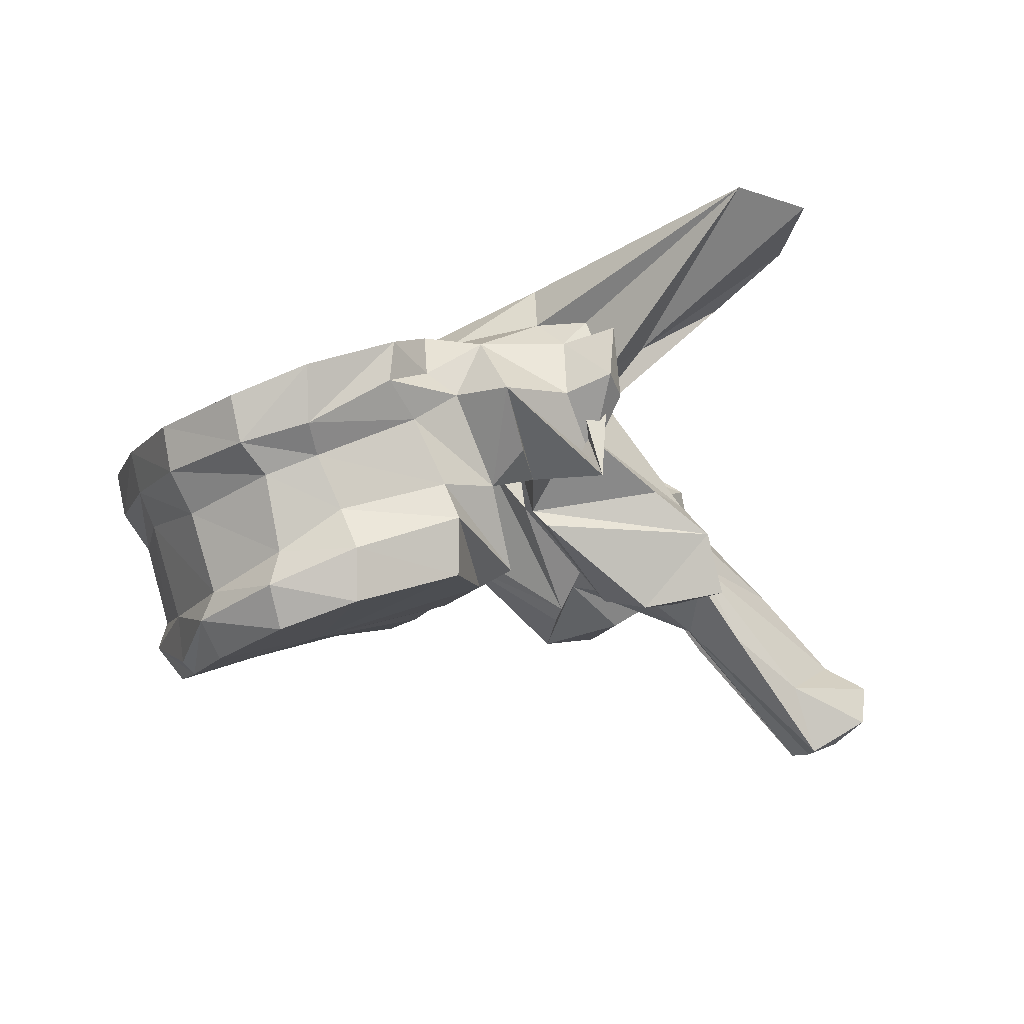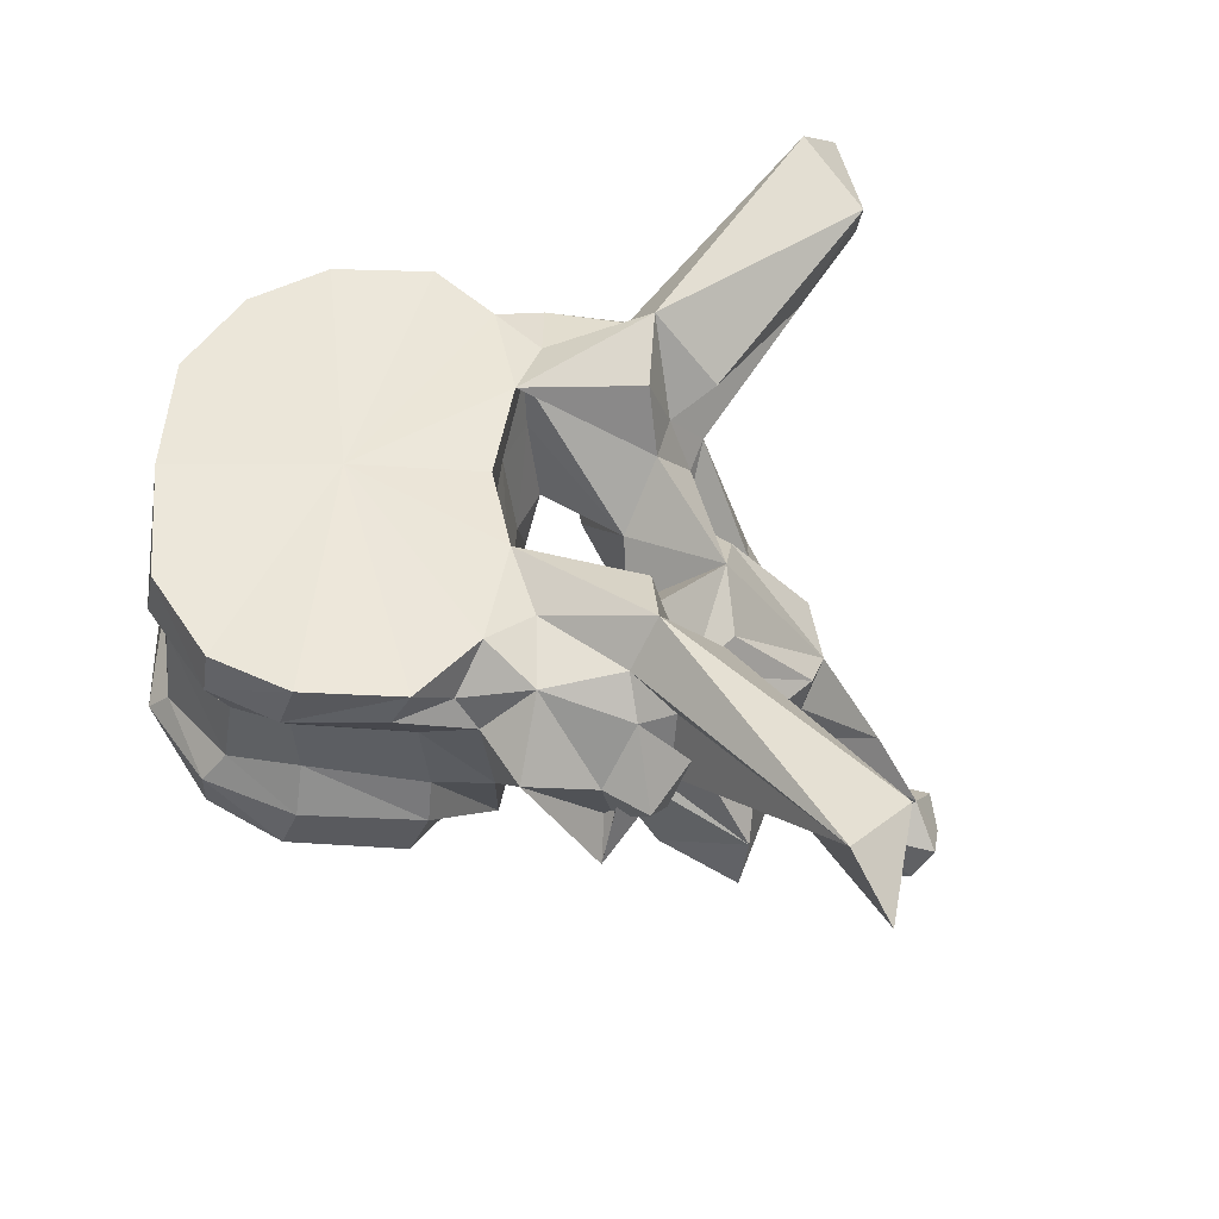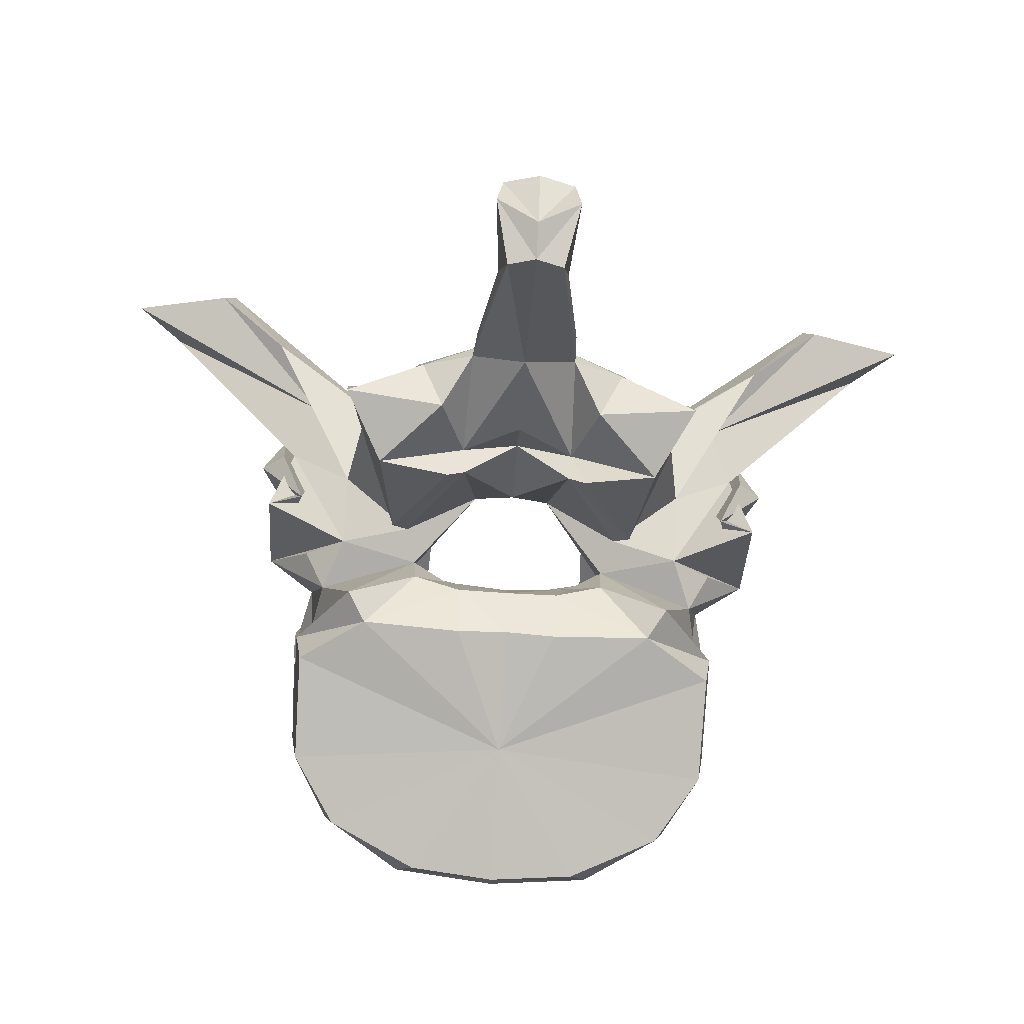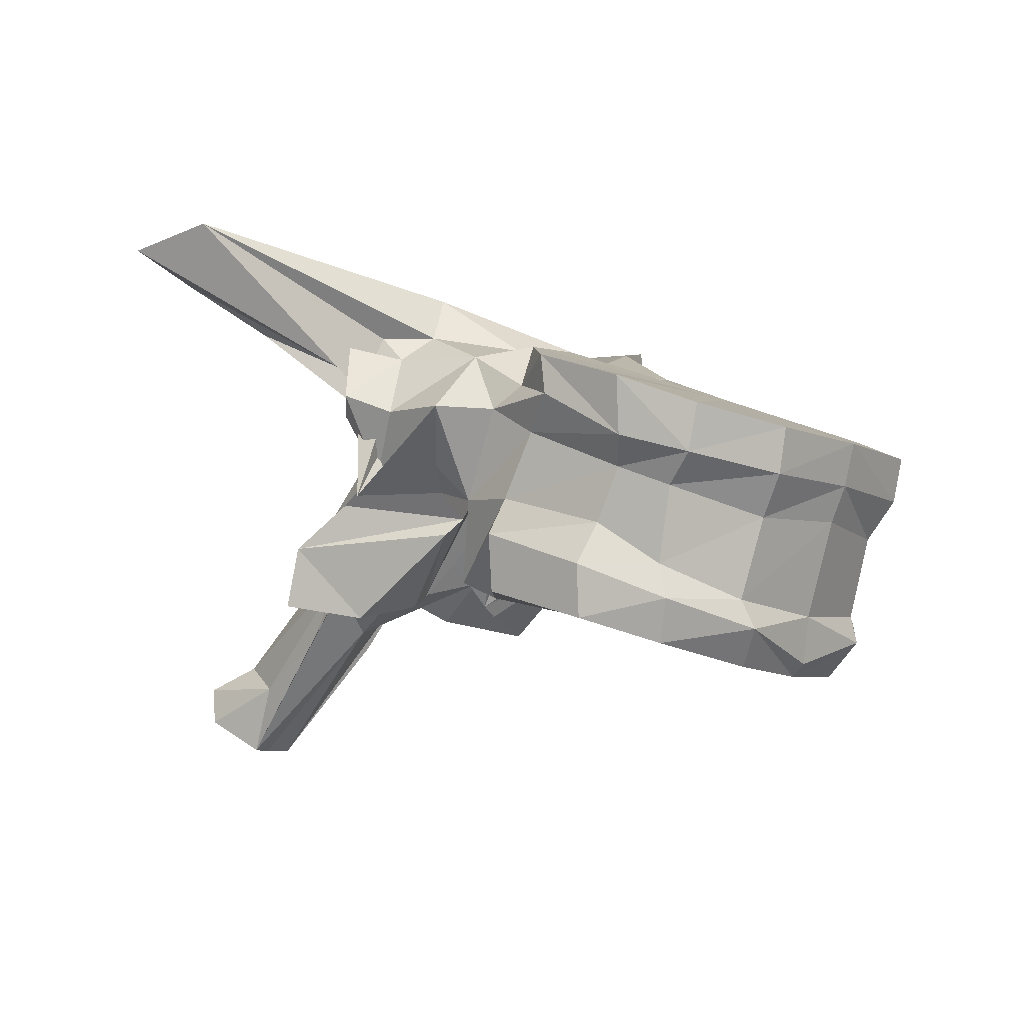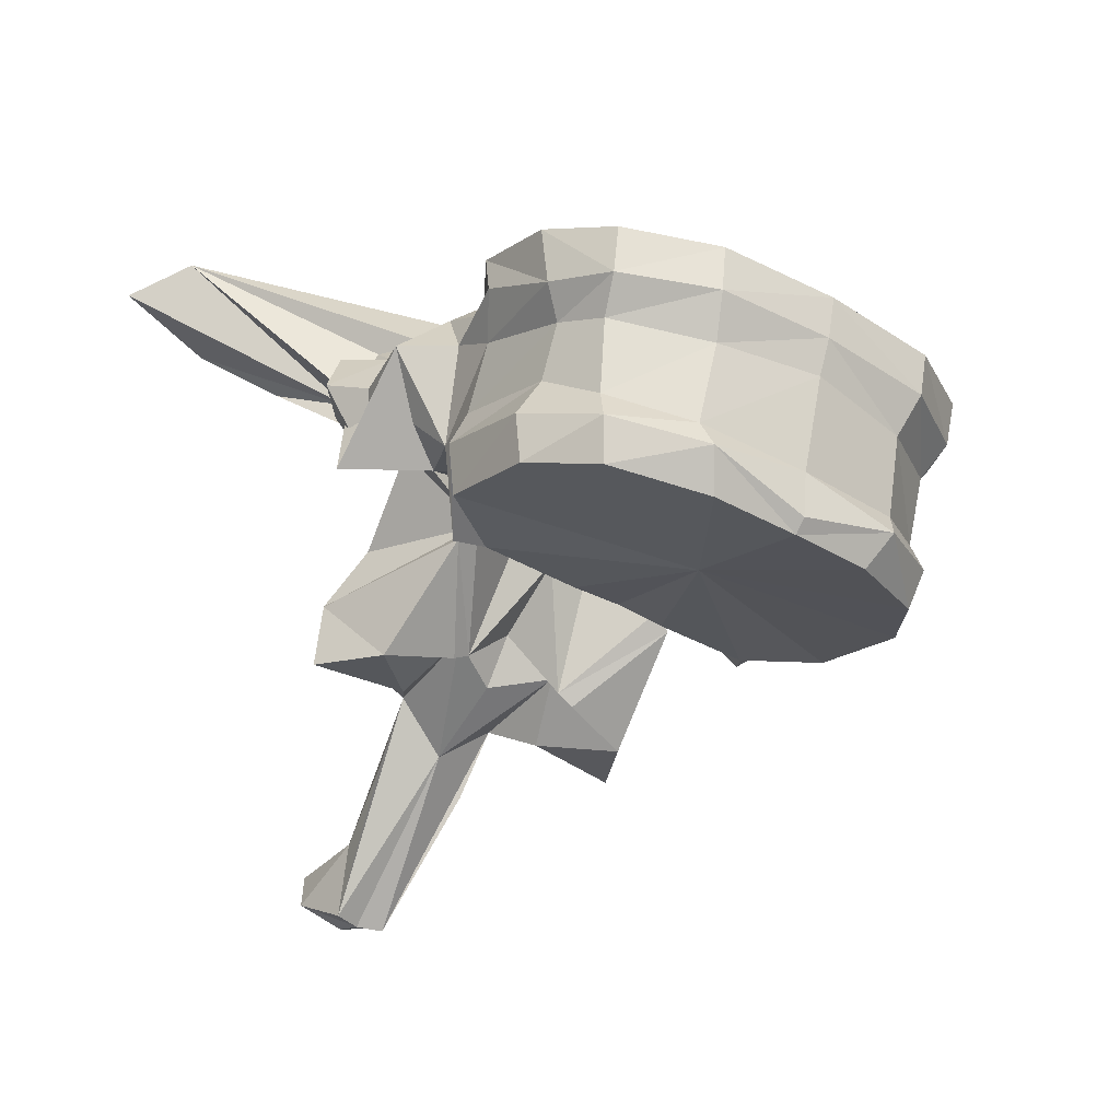
<metadata>
{"format":"obj","ext":"obj","renderer":"f3d","projection":"perspective","resolution":1024,"background":"white","views":[{"elev":-11.4,"azim":159.8,"up":"+Y"},{"elev":-39.8,"azim":158.0,"up":"+Z"},{"elev":-68.4,"azim":-93.7,"up":"+Y"},{"elev":-7.9,"azim":36.5,"up":"+Y"},{"elev":-38.3,"azim":54.0,"up":"+Y"}]}
</metadata>
<code>
o thoracic2
v -0.04842 0.3174 0.00062
v -0.04891 0.3178 0.007455
v -0.0591 0.3211 0.000601
v -0.04703 0.3206 0.008824
v -0.04743 0.3184 0.000621
v -0.04891 0.3178 -0.006258
v -0.04703 0.3206 -0.007627
v -0.05201 0.3194 0.01457
v -0.05713 0.3213 0.01803
v -0.06883 0.3237 0.004721
v -0.06887 0.3239 0.000601
v -0.06906 0.324 0.01273
v -0.06539 0.3239 0.01812
v -0.05201 0.3194 -0.01337
v -0.05713 0.3213 -0.01683
v -0.06883 0.3237 -0.003524
v -0.06906 0.324 -0.01154
v -0.06539 0.3239 -0.01692
v -0.04694 0.3221 0.000621
v -0.04786 0.3229 0.009404
v -0.05087 0.3227 0.01544
v -0.04786 0.3229 -0.008207
v -0.05087 0.3227 -0.01424
v -0.0569 0.3254 0.01862
v -0.07105 0.3274 0.004842
v -0.07105 0.3273 0.000601
v -0.07105 0.3274 -0.003645
v -0.06522 0.3283 0.01875
v -0.0712 0.3252 0.01423
v -0.07147 0.3287 0.008663
v -0.0569 0.3254 -0.01743
v -0.0712 0.3252 -0.01303
v -0.06522 0.3283 -0.01756
v -0.07147 0.3287 -0.007466
v -0.04465 0.3296 0.000623
v -0.04596 0.3291 0.009097
v -0.05169 0.3254 0.01507
v -0.04596 0.3291 -0.0079
v -0.05169 0.3254 -0.01387
v -0.05606 0.3287 0.017
v -0.06931 0.3329 0.006039
v -0.06893 0.3328 0.000602
v -0.06931 0.3329 -0.004842
v -0.06433 0.3312 0.01778
v -0.06871 0.3315 0.01685
v -0.07061 0.3339 0.00892
v -0.05606 0.3287 -0.0158
v -0.06871 0.3315 -0.01565
v -0.06433 0.3312 -0.01658
v -0.07061 0.3339 -0.007723
v -0.0434 0.3324 0.000624
v -0.04395 0.3322 0.009999
v -0.05033 0.3313 0.01563
v -0.04395 0.3322 -0.008802
v -0.05033 0.3313 -0.01443
v -0.05405 0.3329 0.01707
v -0.06588 0.3391 0.00622
v -0.0673 0.34 0.009299
v -0.0653 0.3389 0.000605
v -0.06588 0.3391 -0.005023
v -0.0673 0.34 -0.008102
v -0.06171 0.3362 0.01791
v -0.06513 0.3384 0.01824
v -0.07276 0.3327 0.01524
v -0.07068 0.3343 0.01854
v -0.068 0.3384 0.02206
v -0.07567 0.3374 0.003792
v -0.05405 0.3329 -0.01588
v -0.06513 0.3384 -0.01704
v -0.06171 0.3362 -0.01671
v -0.07068 0.3343 -0.01735
v -0.07276 0.3327 -0.01404
v -0.068 0.3384 -0.02086
v -0.07567 0.3374 -0.002595
v -0.04255 0.3357 0.000625
v -0.04324 0.3358 0.01017
v -0.04802 0.3335 0.0165
v -0.04324 0.3358 -0.008975
v -0.04802 0.3335 -0.01531
v -0.05283 0.335 0.01881
v -0.06472 0.3446 0.007766
v -0.06567 0.3436 0.00994
v -0.06365 0.3434 0.000606
v -0.06472 0.3446 -0.006569
v -0.06567 0.3436 -0.008743
v -0.0591 0.3387 0.01969
v -0.0628 0.3401 0.01765
v -0.06735 0.3429 0.01769
v -0.07734 0.341 0.02041
v -0.07685 0.3374 0.01532
v -0.07619 0.332 0.02179
v -0.07485 0.3313 0.00962
v -0.0735 0.3387 0.02098
v -0.07629 0.3339 0.01912
v -0.07755 0.3334 0.000602
v -0.08267 0.3254 0.00498
v -0.08199 0.3407 0.000603
v -0.07612 0.3424 0.007209
v -0.05283 0.335 -0.01762
v -0.0628 0.3401 -0.01645
v -0.0591 0.3387 -0.0185
v -0.06735 0.3429 -0.01649
v -0.07685 0.3374 -0.01412
v -0.07734 0.341 -0.01921
v -0.07619 0.332 -0.02059
v -0.07485 0.3313 -0.008423
v -0.07629 0.3339 -0.01793
v -0.0735 0.3387 -0.01978
v -0.08267 0.3254 -0.003782
v -0.07612 0.3424 -0.006012
v -0.05418 0.3405 0.000607
v -0.04712 0.3372 0.01673
v -0.0524 0.3394 0.01969
v -0.04712 0.3372 -0.01553
v -0.0524 0.3394 -0.0185
v -0.05937 0.3418 0.01981
v -0.07332 0.3489 0.0143
v -0.06674 0.3442 0.01268
v -0.0737 0.3469 0.009218
v -0.06338 0.3437 0.01526
v -0.06674 0.3442 -0.01148
v -0.07332 0.3489 -0.01311
v -0.0737 0.3469 -0.008021
v -0.06338 0.3437 -0.01406
v -0.07412 0.3434 0.01879
v -0.07272 0.3454 0.01635
v -0.08352 0.3534 0.03246
v -0.08107 0.3436 0.01866
v -0.07603 0.3453 0.01882
v -0.08767 0.3322 0.01143
v -0.08426 0.3327 0.01385
v -0.08603 0.3463 0.02229
v -0.0803 0.3411 0.01146
v -0.07568 0.3299 0.01087
v -0.08838 0.3292 0.0152
v -0.07638 0.34 0.02314
v -0.07807 0.3388 0.02115
v -0.0774 0.3443 0.02144
v -0.08367 0.3299 0.000601
v -0.08267 0.3245 0.006339
v -0.09273 0.3337 0.000602
v -0.08355 0.3384 0.004845
v -0.0808 0.3365 0.007708
v -0.07988 0.3397 0.009509
v -0.08355 0.3384 -0.003648
v -0.0808 0.3365 -0.006511
v -0.07988 0.3397 -0.008312
v -0.07684 0.3431 0.01032
v -0.05937 0.3418 -0.01861
v -0.07412 0.3434 -0.01759
v -0.07272 0.3454 -0.01516
v -0.08426 0.3327 -0.01266
v -0.08767 0.3322 -0.01023
v -0.08107 0.3436 -0.01747
v -0.08603 0.3463 -0.0211
v -0.0803 0.3411 -0.01026
v -0.08352 0.3534 -0.03118
v -0.07603 0.3453 -0.01762
v -0.07568 0.3299 -0.009678
v -0.08838 0.3292 -0.014
v -0.07807 0.3388 -0.01996
v -0.07638 0.34 -0.02194
v -0.0774 0.3443 -0.02024
v -0.08267 0.3245 -0.005142
v -0.07684 0.3431 -0.009124
v -0.08844 0.3526 0.02731
v -0.07948 0.3456 0.01252
v -0.08844 0.3526 -0.02603
v -0.07948 0.3456 -0.01133
v -0.08735 0.351 0.0359
v -0.08919 0.3498 0.02804
v -0.09009 0.3308 0.009388
v -0.09117 0.3276 0.008916
v -0.0897 0.3243 0.01499
v -0.08713 0.3337 0.008179
v -0.08403 0.3232 0.01201
v -0.08386 0.3275 0.005164
v -0.08646 0.3262 0.0006
v -0.08386 0.3275 -0.003967
v -0.09102 0.3351 0.004184
v -0.1006 0.3267 0.000585
v -0.0917 0.3318 0.004087
v -0.09102 0.3351 -0.002987
v -0.0917 0.3318 -0.00289
v -0.08713 0.3337 -0.006982
v -0.09117 0.3276 -0.007719
v -0.09009 0.3308 -0.008192
v -0.0897 0.3243 -0.01379
v -0.08735 0.351 -0.03462
v -0.08919 0.3498 -0.02676
v -0.08403 0.3232 -0.01081
v -0.09273 0.3287 0.004238
v -0.09244 0.3269 0.004865
v -0.08881 0.3245 0.007142
v -0.09333 0.3232 0.000598
v -0.08881 0.3245 -0.005945
v -0.09244 0.3269 -0.003668
v -0.1068 0.3205 0.000621
v -0.09273 0.3287 -0.003041
v -0.1023 0.3183 0.003395
v -0.09605 0.3222 0.004573
v -0.1044 0.3127 0.002787
v -0.1049 0.3127 0.000636
v -0.1044 0.3127 -0.001509
v -0.09605 0.3222 -0.003376
v -0.1093 0.3185 0.003426
v -0.1101 0.3177 0.000626
v -0.1023 0.3183 -0.002116
v -0.1093 0.3185 -0.002147
v -0.1087 0.3154 0.003884
v -0.1076 0.3137 0.00062
v -0.1087 0.3154 -0.002606
f 1 2 3
f 4 2 1
f 4 1 5
f 3 6 1
f 1 6 7
f 5 1 7
f 2 8 3
f 8 2 4
f 8 9 3
f 10 11 3
f 3 12 10
f 13 12 3
f 3 9 13
f 3 14 6
f 3 15 14
f 3 11 16
f 16 17 3
f 3 17 18
f 18 15 3
f 19 20 4
f 19 4 5
f 21 4 20
f 8 4 21
f 5 7 19
f 7 6 14
f 7 22 19
f 22 7 23
f 23 7 14
f 9 8 21
f 9 21 24
f 13 9 24
f 11 10 25
f 12 25 10
f 11 25 26
f 27 16 11
f 26 27 11
f 28 29 12
f 28 12 13
f 12 29 30
f 12 30 25
f 13 24 28
f 23 14 15
f 31 23 15
f 31 15 18
f 16 27 17
f 17 32 33
f 18 17 33
f 34 32 17
f 27 34 17
f 33 31 18
f 35 20 19
f 19 22 35
f 35 36 20
f 37 20 36
f 21 20 37
f 24 21 37
f 22 38 35
f 38 22 39
f 39 22 23
f 39 23 31
f 24 37 40
f 28 24 40
f 41 26 25
f 41 25 30
f 26 41 42
f 42 43 26
f 27 26 43
f 34 27 43
f 28 40 44
f 44 29 28
f 44 45 29
f 30 29 46
f 29 45 46
f 41 30 46
f 47 39 31
f 47 31 33
f 32 48 49
f 33 32 49
f 50 32 34
f 50 48 32
f 49 47 33
f 50 34 43
f 51 36 35
f 35 38 51
f 51 52 36
f 53 36 52
f 37 36 53
f 40 37 53
f 38 54 51
f 54 38 55
f 55 38 39
f 55 39 47
f 40 53 56
f 44 40 56
f 42 41 57
f 41 58 57
f 41 46 58
f 42 57 59
f 60 43 42
f 59 60 42
f 60 61 43
f 61 50 43
f 44 56 62
f 62 45 44
f 62 63 45
f 64 45 65
f 66 65 45
f 66 45 63
f 45 64 46
f 58 46 67
f 67 46 64
f 68 55 47
f 68 47 49
f 48 69 70
f 49 48 70
f 71 48 72
f 48 71 73
f 69 48 73
f 50 72 48
f 70 68 49
f 74 50 61
f 72 50 74
f 75 52 51
f 51 54 75
f 75 76 52
f 77 52 76
f 53 52 77
f 56 53 77
f 54 78 75
f 78 54 79
f 79 54 55
f 79 55 68
f 56 77 80
f 62 56 80
f 59 57 81
f 57 58 82
f 57 82 81
f 67 82 58
f 59 81 83
f 84 60 59
f 83 84 59
f 85 61 60
f 84 85 60
f 61 85 74
f 62 80 86
f 86 63 62
f 86 87 63
f 88 66 63
f 88 63 87
f 89 90 64
f 89 64 91
f 64 65 66
f 64 66 91
f 64 90 92
f 64 92 67
f 66 93 94
f 66 94 91
f 88 93 66
f 95 67 96
f 67 95 97
f 67 97 98
f 92 96 67
f 67 98 82
f 99 79 68
f 99 68 70
f 69 100 101
f 70 69 101
f 69 73 102
f 100 69 102
f 101 99 70
f 73 71 72
f 72 103 104
f 105 72 104
f 105 73 72
f 106 103 72
f 74 106 72
f 107 108 73
f 105 107 73
f 73 108 102
f 109 74 95
f 97 95 74
f 110 97 74
f 74 109 106
f 85 110 74
f 76 75 111
f 111 75 78
f 77 76 112
f 112 76 111
f 113 80 77
f 113 77 112
f 114 78 79
f 111 78 114
f 79 99 115
f 114 79 115
f 116 86 80
f 116 80 113
f 117 118 81
f 81 119 117
f 81 98 119
f 98 81 82
f 83 81 111
f 81 120 111
f 118 120 81
f 111 84 83
f 84 121 122
f 122 123 84
f 123 110 84
f 85 84 110
f 111 124 84
f 84 124 121
f 116 87 86
f 120 88 87
f 116 120 87
f 120 118 88
f 88 125 93
f 125 88 126
f 126 88 118
f 127 128 89
f 128 90 89
f 89 91 125
f 129 89 125
f 127 89 129
f 130 131 90
f 128 132 90
f 90 131 92
f 90 133 130
f 90 132 133
f 91 94 125
f 96 92 134
f 135 134 92
f 135 92 131
f 125 136 93
f 136 94 93
f 136 137 94
f 137 138 94
f 94 138 125
f 95 96 139
f 139 109 95
f 139 96 140
f 96 134 140
f 141 142 97
f 97 142 143
f 97 143 144
f 144 98 97
f 97 145 141
f 146 145 97
f 147 146 97
f 97 110 147
f 144 148 98
f 98 148 119
f 99 101 149
f 115 99 149
f 101 100 149
f 100 102 124
f 100 124 149
f 102 121 124
f 108 150 102
f 151 102 150
f 121 102 151
f 103 152 153
f 104 103 154
f 103 155 154
f 106 152 103
f 153 156 103
f 156 155 103
f 104 154 157
f 150 105 104
f 150 104 158
f 158 104 157
f 150 107 105
f 159 106 109
f 106 159 160
f 152 106 160
f 107 161 162
f 108 107 162
f 107 163 161
f 150 163 107
f 108 162 150
f 164 109 139
f 164 159 109
f 110 165 147
f 123 165 110
f 113 112 111
f 116 113 111
f 120 116 111
f 111 114 115
f 111 115 149
f 111 149 124
f 118 117 126
f 127 126 117
f 166 127 117
f 166 117 167
f 117 148 167
f 148 117 119
f 151 122 121
f 122 151 157
f 122 157 168
f 169 122 168
f 169 165 122
f 123 122 165
f 125 138 136
f 125 126 129
f 127 129 126
f 127 170 128
f 170 127 166
f 128 170 171
f 132 128 171
f 135 131 130
f 130 172 173
f 130 173 174
f 130 174 135
f 172 130 175
f 133 175 130
f 132 171 166
f 132 166 167
f 148 133 132
f 148 132 167
f 144 133 148
f 175 133 143
f 143 133 144
f 135 176 134
f 134 176 140
f 135 174 176
f 136 138 137
f 139 140 177
f 139 177 178
f 179 164 139
f 178 179 139
f 140 176 177
f 180 142 141
f 141 181 182
f 141 182 180
f 141 145 183
f 184 181 141
f 183 184 141
f 180 143 142
f 180 175 143
f 145 146 183
f 146 185 183
f 146 156 185
f 147 156 146
f 165 156 147
f 162 163 150
f 158 151 150
f 151 158 157
f 153 152 160
f 186 187 153
f 188 186 153
f 160 188 153
f 185 153 187
f 153 185 156
f 154 189 157
f 190 189 154
f 190 154 155
f 168 190 155
f 169 168 155
f 155 156 165
f 169 155 165
f 168 157 189
f 159 191 160
f 164 191 159
f 191 188 160
f 161 163 162
f 179 191 164
f 170 166 171
f 190 168 189
f 182 172 175
f 192 173 172
f 192 172 182
f 193 194 173
f 193 173 192
f 194 174 173
f 194 176 174
f 182 175 180
f 177 176 194
f 177 194 193
f 177 193 195
f 178 177 195
f 195 179 178
f 196 191 179
f 197 196 179
f 195 197 179
f 181 198 192
f 181 192 182
f 199 198 181
f 184 199 181
f 183 185 184
f 185 187 184
f 184 187 199
f 187 186 199
f 186 196 197
f 199 186 197
f 186 188 196
f 188 191 196
f 198 200 192
f 201 193 192
f 201 192 200
f 202 195 193
f 202 193 201
f 195 202 203
f 203 204 195
f 197 195 204
f 199 197 205
f 205 197 204
f 198 206 200
f 207 206 198
f 208 209 198
f 199 208 198
f 198 209 207
f 208 199 205
f 202 201 200
f 202 200 210
f 206 210 200
f 203 202 210
f 203 210 211
f 212 204 203
f 211 212 203
f 208 205 204
f 212 208 204
f 211 210 206
f 211 206 207
f 207 209 211
f 208 212 209
f 209 212 211

</code>
